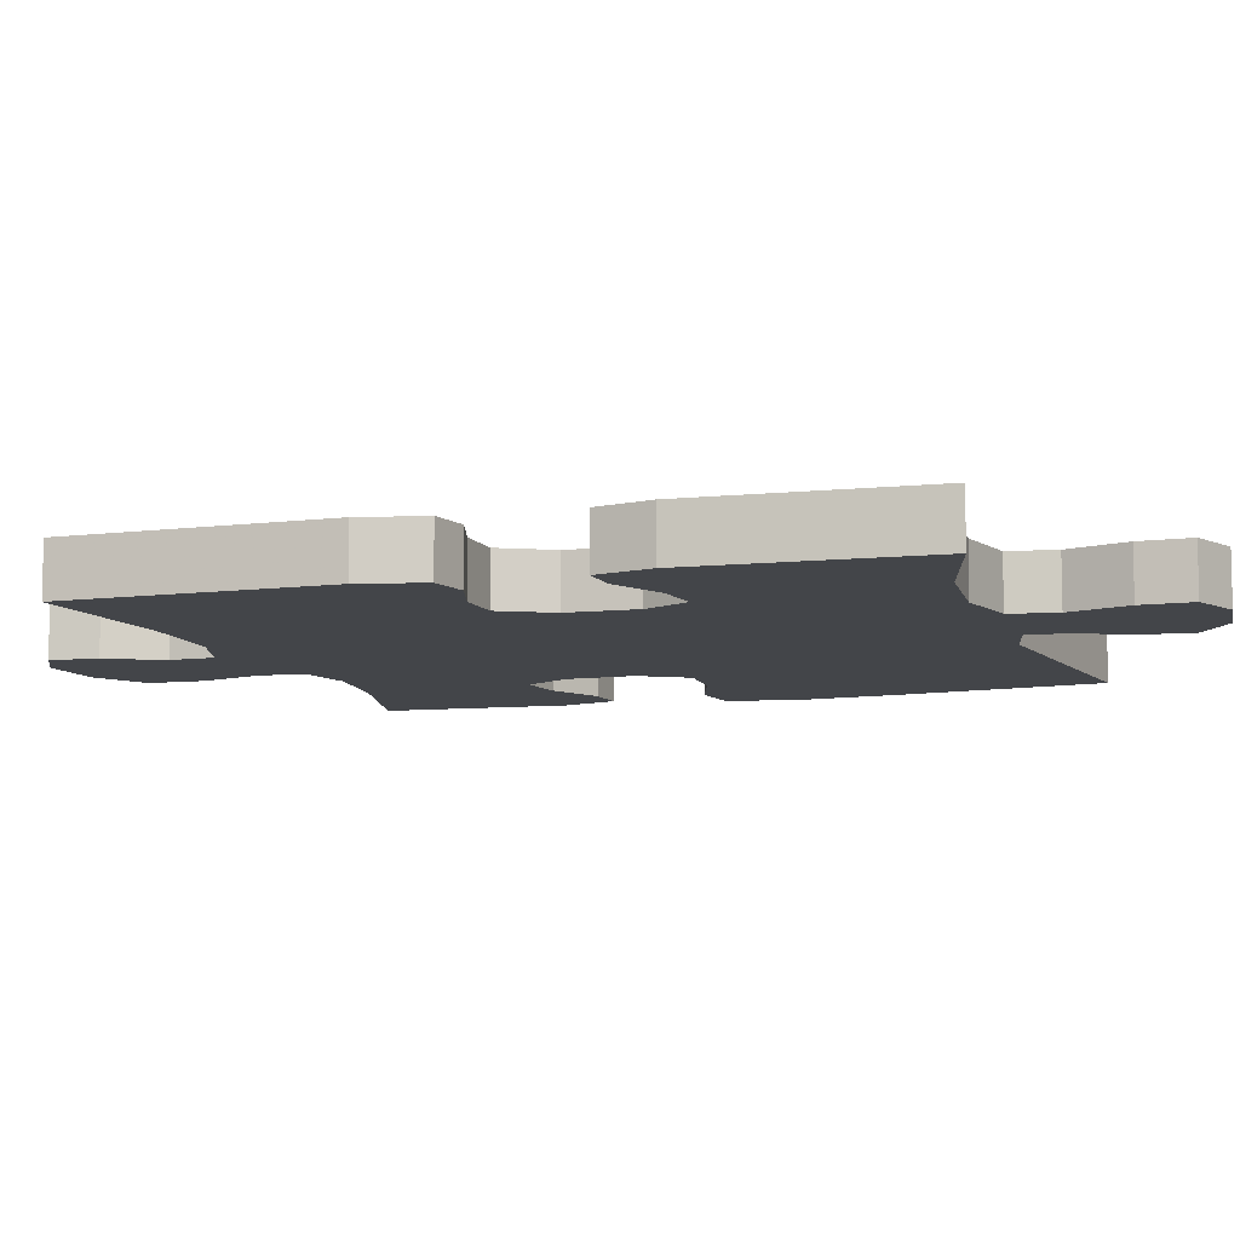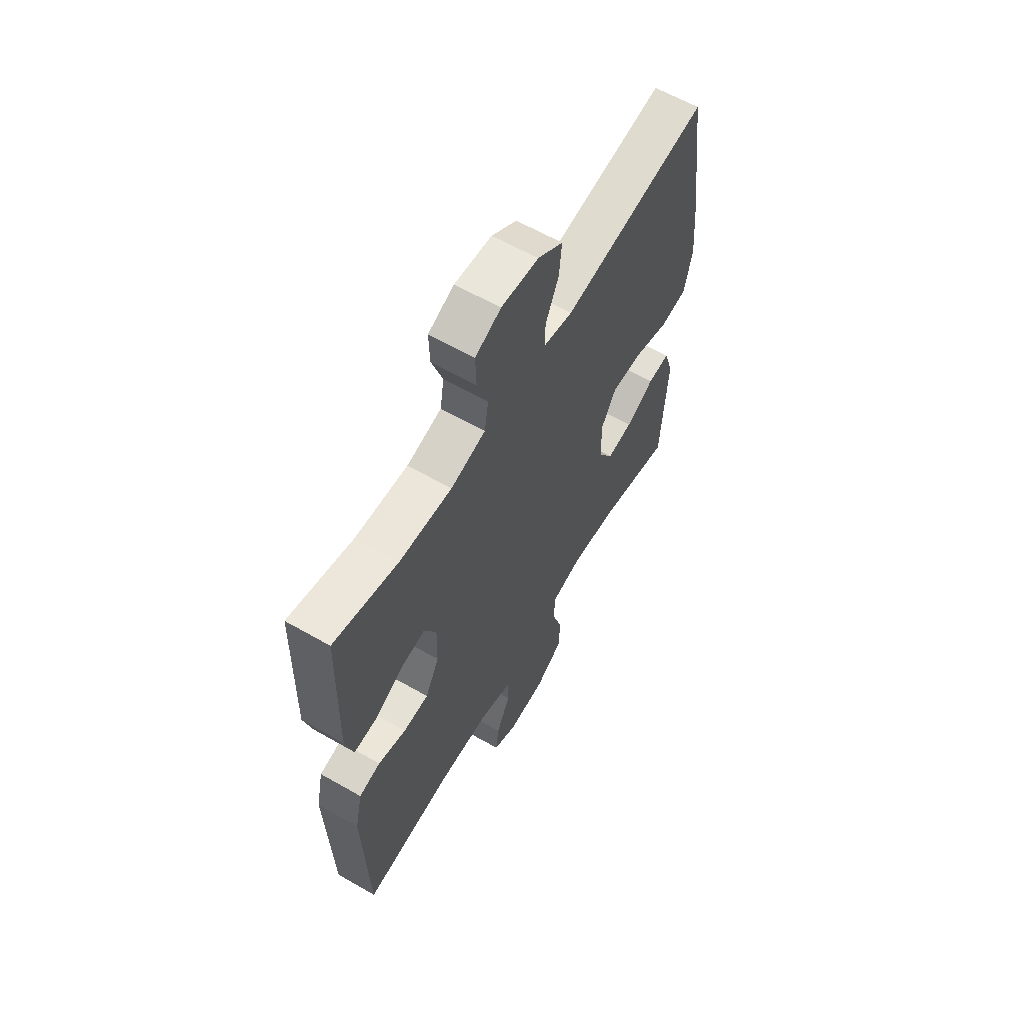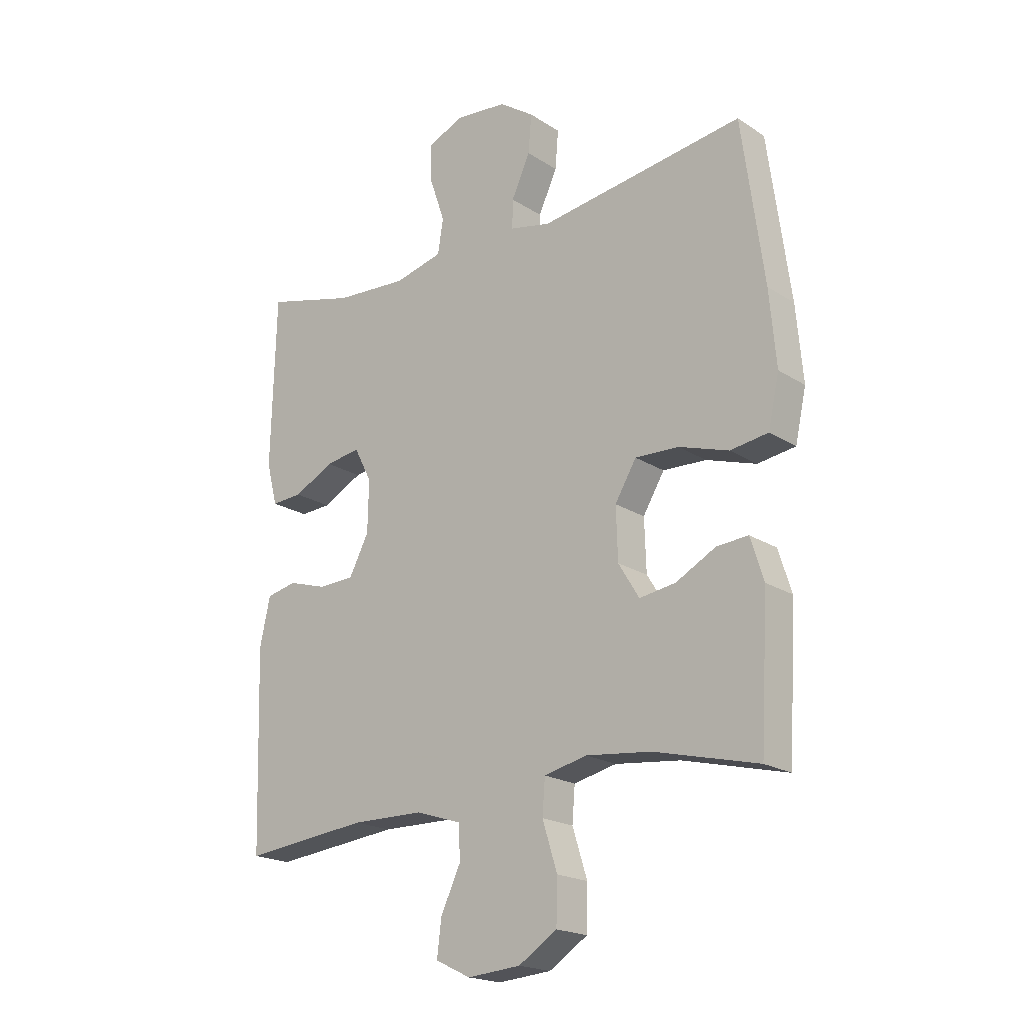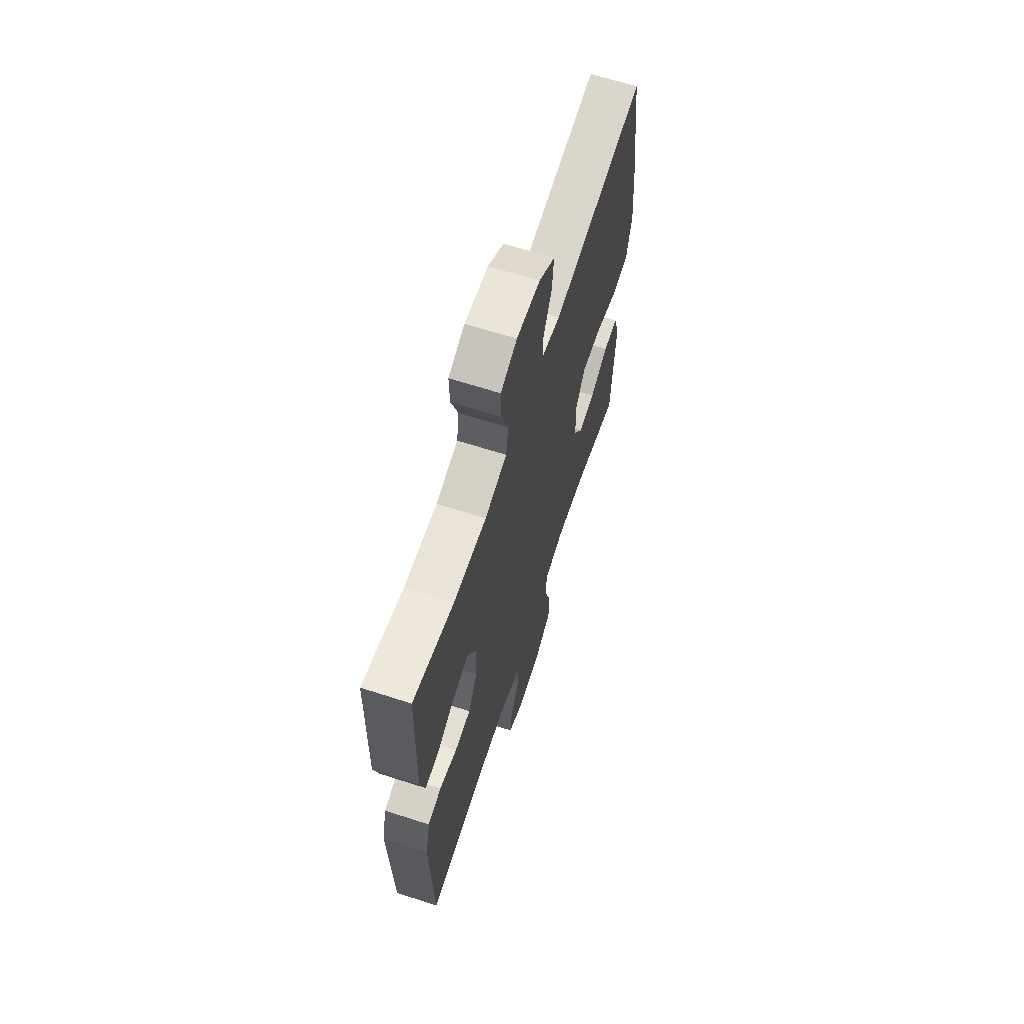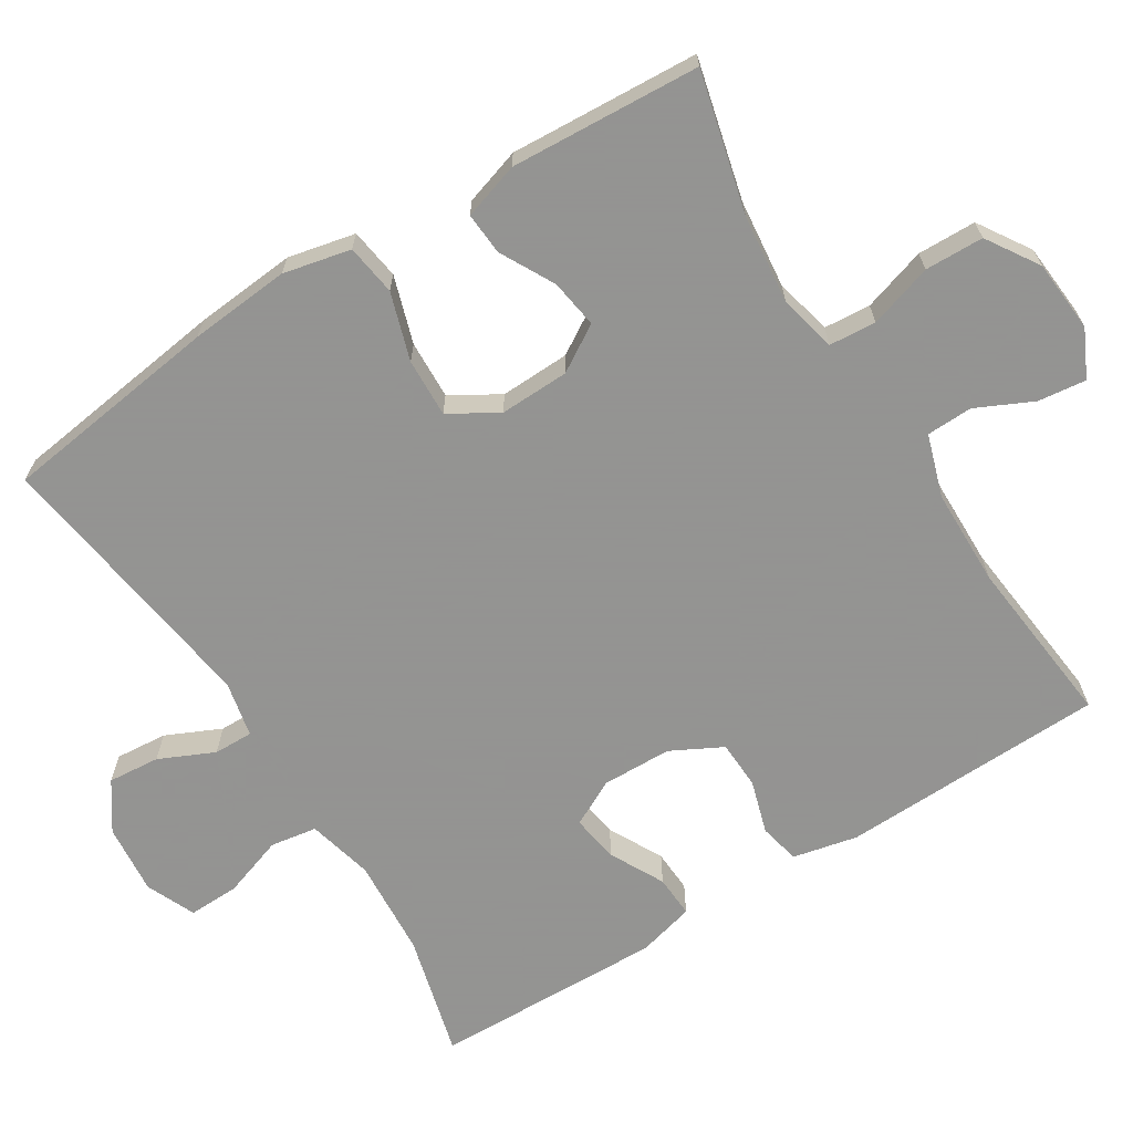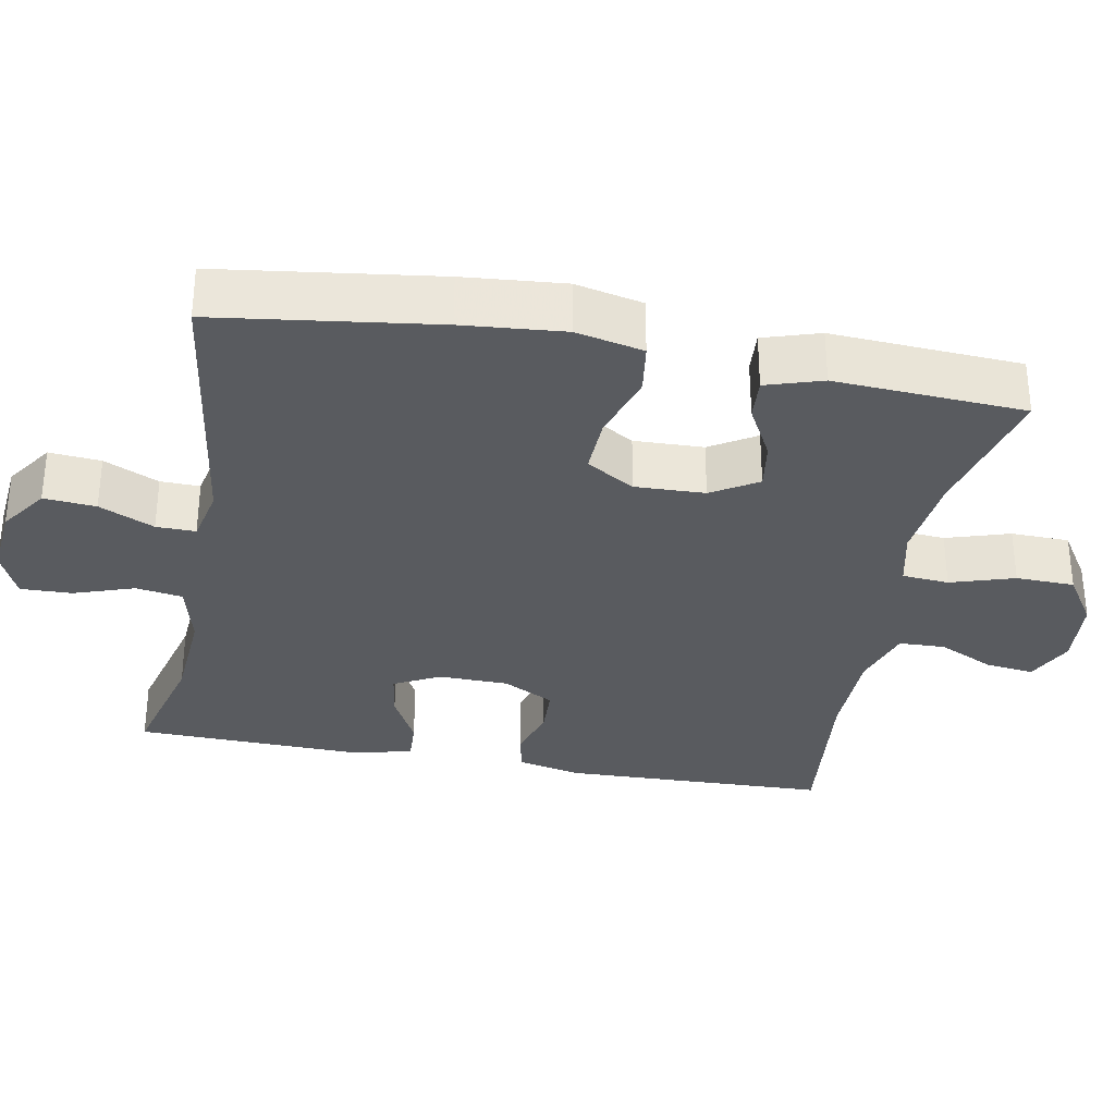
<metadata>
{"format":"obj","ext":"obj","renderer":"f3d","projection":"perspective","resolution":1024,"background":"white","views":[{"elev":-8.8,"azim":-72.8,"up":"+Y"},{"elev":61.9,"azim":-59.8,"up":"+Z"},{"elev":-19.9,"azim":40.4,"up":"+Z"},{"elev":65.2,"azim":-72.0,"up":"+Z"},{"elev":-66.9,"azim":122.0,"up":"+Y"},{"elev":-32.4,"azim":79.4,"up":"+Y"}]}
</metadata>
<code>
v 0.5 0.07 0.5
v 0.54 0.07 0.205
v 0.552 0.07 0.069
v 0.532 0.07 -0.022
v 0.463 0.07 -0.032
v 0.372 0.07 -0.003
v 0.293 0.07 0
v 0.254 0.07 -0.065
v 0.257 0.07 -0.159
v 0.295 0.07 -0.221
v 0.361 0.07 -0.211
v 0.434 0.07 -0.172
v 0.491 0.07 -0.168
v 0.515 0.07 -0.244
v 0.5 0.07 -0.5
v 0.311 0.07 -0.453
v 0.192 0.07 -0.44
v 0.114 0.07 -0.458
v 0.109 0.07 -0.521
v 0.136 0.07 -0.607
v 0.134 0.07 -0.686
v 0.064 0.07 -0.731
v -0.033 0.07 -0.739
v -0.097 0.07 -0.708
v -0.089 0.07 -0.643
v -0.053 0.07 -0.567
v -0.055 0.07 -0.505
v -0.139 0.07 -0.478
v -0.27 0.07 -0.476
v -0.5 0.07 -0.5
v -0.511 0.07 -0.142
v -0.492 0.07 -0.055
v -0.437 0.07 -0.043
v -0.365 0.07 -0.065
v -0.3 0.07 -0.062
v -0.264 0.07 0.007
v -0.262 0.07 0.101
v -0.294 0.07 0.163
v -0.358 0.07 0.153
v -0.431 0.07 0.115
v -0.488 0.07 0.112
v -0.508 0.07 0.189
v -0.5 0.07 0.5
v -0.335 0.07 0.457
v -0.202 0.07 0.448
v -0.113 0.07 0.47
v -0.103 0.07 0.533
v -0.131 0.07 0.615
v -0.133 0.07 0.684
v -0.067 0.07 0.713
v 0.028 0.07 0.704
v 0.092 0.07 0.66
v 0.086 0.07 0.59
v 0.052 0.07 0.516
v 0.051 0.07 0.463
v 0.126 0.07 0.447
v 0.5 0 0.5
v 0.54 0 0.205
v 0.552 0 0.069
v 0.532 0 -0.022
v 0.463 0 -0.032
v 0.372 0 -0.003
v 0.293 0 0
v 0.254 0 -0.065
v 0.257 0 -0.159
v 0.295 0 -0.221
v 0.361 0 -0.211
v 0.434 0 -0.172
v 0.491 0 -0.168
v 0.515 0 -0.244
v 0.5 0 -0.5
v 0.311 0 -0.453
v 0.192 0 -0.44
v 0.114 0 -0.458
v 0.109 0 -0.521
v 0.136 0 -0.607
v 0.134 0 -0.686
v 0.064 0 -0.731
v -0.033 0 -0.739
v -0.097 0 -0.708
v -0.089 0 -0.643
v -0.053 0 -0.567
v -0.055 0 -0.505
v -0.139 0 -0.478
v -0.27 0 -0.476
v -0.5 0 -0.5
v -0.511 0 -0.142
v -0.492 0 -0.055
v -0.437 0 -0.043
v -0.365 0 -0.065
v -0.3 0 -0.062
v -0.264 0 0.007
v -0.262 0 0.101
v -0.294 0 0.163
v -0.358 0 0.153
v -0.431 0 0.115
v -0.488 0 0.112
v -0.508 0 0.189
v -0.5 0 0.5
v -0.335 0 0.457
v -0.202 0 0.448
v -0.113 0 0.47
v -0.103 0 0.533
v -0.131 0 0.615
v -0.133 0 0.684
v -0.067 0 0.713
v 0.028 0 0.704
v 0.092 0 0.66
v 0.086 0 0.59
v 0.052 0 0.516
v 0.051 0 0.463
v 0.126 0 0.447
f 52 53 54
f 51 52 54
f 50 51 54
f 49 50 54
f 48 49 54
f 47 48 54
f 46 47 54 55
f 45 46 55 56
f 42 43 44
f 41 42 44
f 40 41 44
f 39 40 44
f 38 39 44 45
f 37 38 45 56
f 32 33 34
f 31 32 34
f 30 31 34
f 29 30 34
f 28 29 34 35
f 27 28 35 36
f 24 25 26
f 23 24 26
f 22 23 26
f 21 22 26
f 20 21 26
f 19 20 26
f 18 19 26 27
f 14 15 16
f 13 14 16
f 12 13 16
f 11 12 16
f 10 11 16 17
f 9 10 17 18
f 4 5 6
f 3 4 6
f 2 3 6
f 1 2 6
f 56 1 6
f 56 6 7
f 36 37 56
f 27 36 56
f 18 27 56
f 9 18 56
f 8 9 56
f 7 8 56
f 110 109 108
f 110 108 107
f 110 107 106
f 110 106 105
f 110 105 104
f 110 104 103
f 111 110 103 102
f 112 111 102 101
f 100 99 98
f 100 98 97
f 100 97 96
f 100 96 95
f 101 100 95 94
f 112 101 94 93
f 90 89 88
f 90 88 87
f 90 87 86
f 90 86 85
f 91 90 85 84
f 92 91 84 83
f 82 81 80
f 82 80 79
f 82 79 78
f 82 78 77
f 82 77 76
f 82 76 75
f 83 82 75 74
f 72 71 70
f 72 70 69
f 72 69 68
f 72 68 67
f 73 72 67 66
f 74 73 66 65
f 62 61 60
f 62 60 59
f 62 59 58
f 62 58 57
f 62 57 112
f 63 62 112
f 112 93 92
f 112 92 83
f 112 83 74
f 112 74 65
f 112 65 64
f 112 64 63
f 1 57 58 2
f 2 58 59 3
f 3 59 60 4
f 4 60 61 5
f 5 61 62 6
f 6 62 63 7
f 7 63 64 8
f 8 64 65 9
f 9 65 66 10
f 10 66 67 11
f 11 67 68 12
f 12 68 69 13
f 13 69 70 14
f 14 70 71 15
f 15 71 72 16
f 16 72 73 17
f 17 73 74 18
f 18 74 75 19
f 19 75 76 20
f 20 76 77 21
f 21 77 78 22
f 22 78 79 23
f 23 79 80 24
f 24 80 81 25
f 25 81 82 26
f 26 82 83 27
f 27 83 84 28
f 28 84 85 29
f 29 85 86 30
f 30 86 87 31
f 31 87 88 32
f 32 88 89 33
f 33 89 90 34
f 34 90 91 35
f 35 91 92 36
f 36 92 93 37
f 37 93 94 38
f 38 94 95 39
f 39 95 96 40
f 40 96 97 41
f 41 97 98 42
f 42 98 99 43
f 43 99 100 44
f 44 100 101 45
f 45 101 102 46
f 46 102 103 47
f 47 103 104 48
f 48 104 105 49
f 49 105 106 50
f 50 106 107 51
f 51 107 108 52
f 52 108 109 53
f 53 109 110 54
f 54 110 111 55
f 55 111 112 56
f 56 112 57 1

</code>
